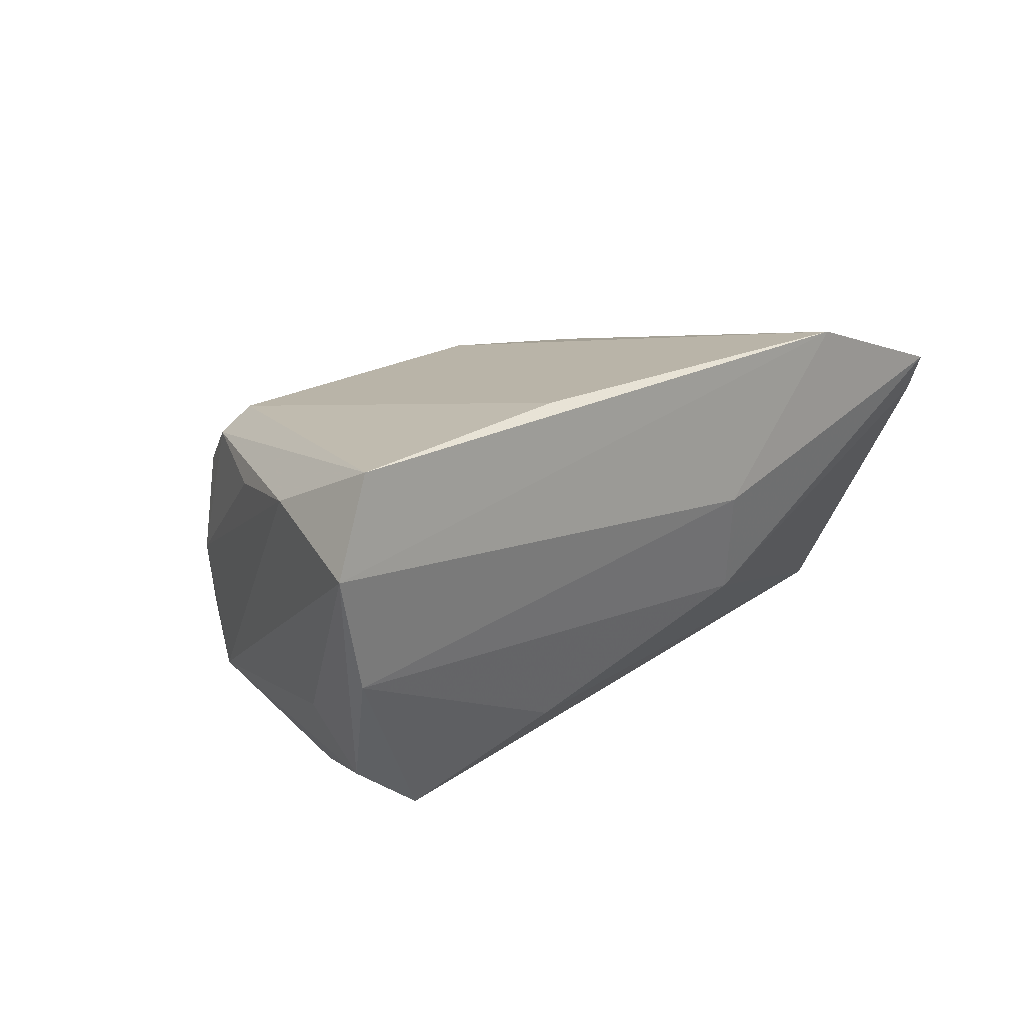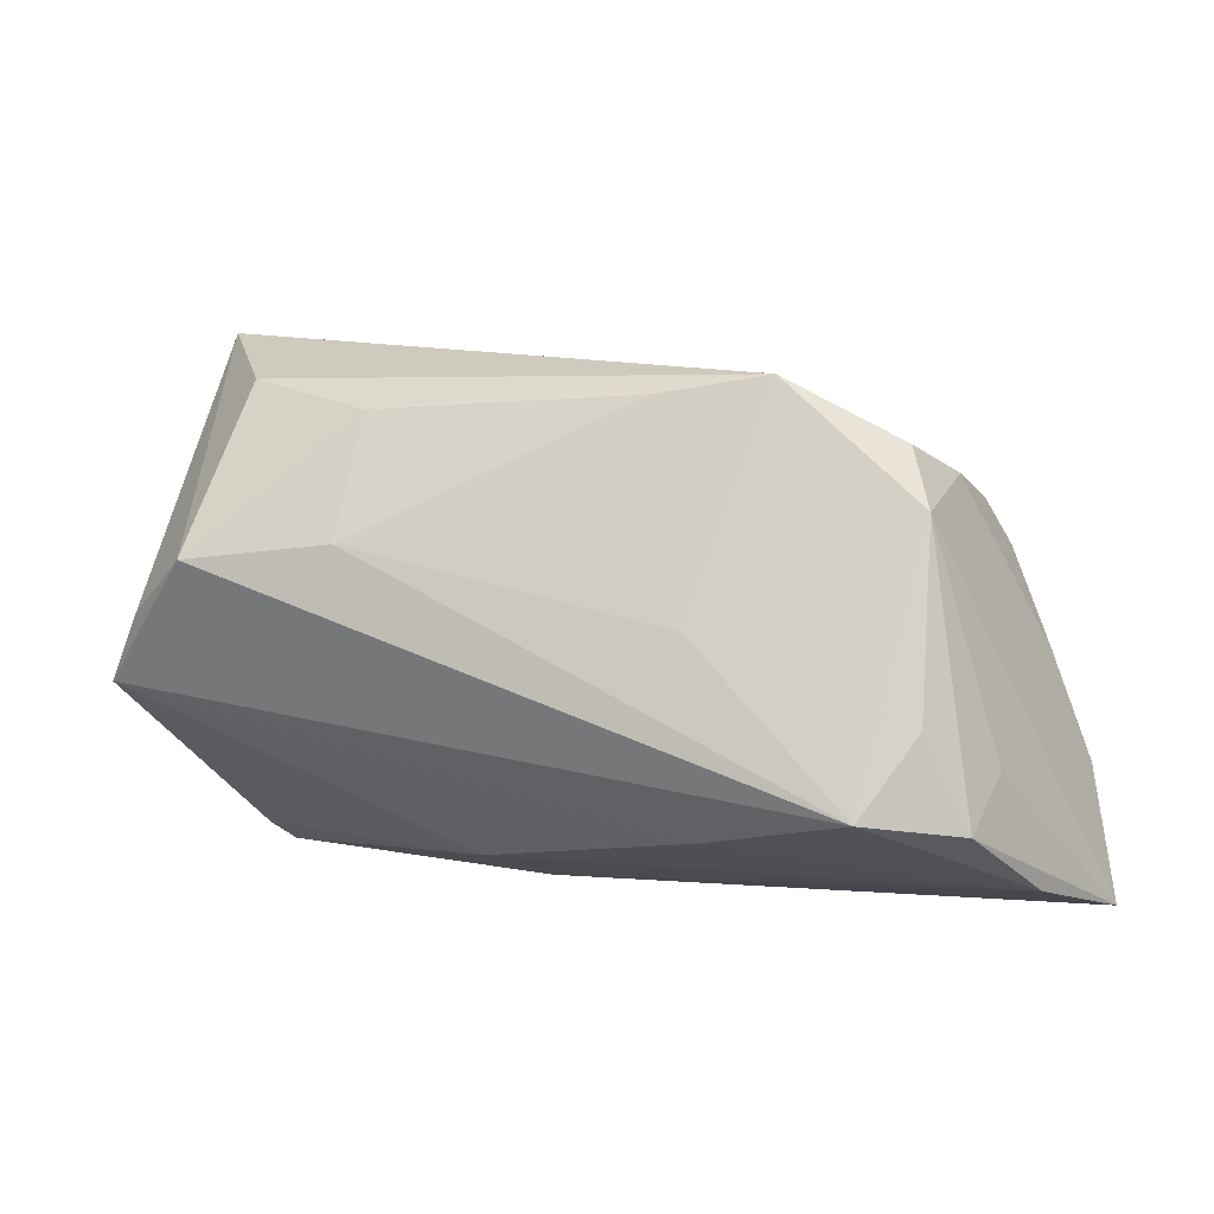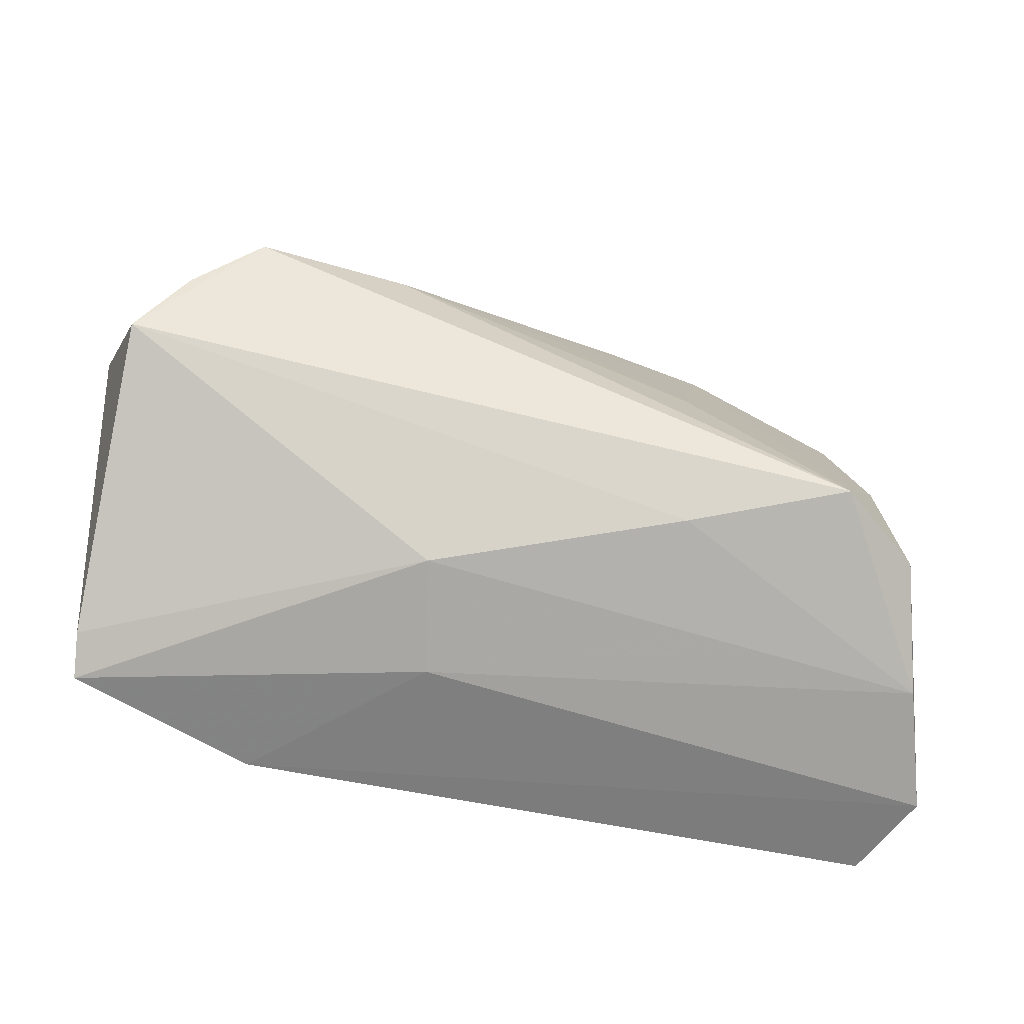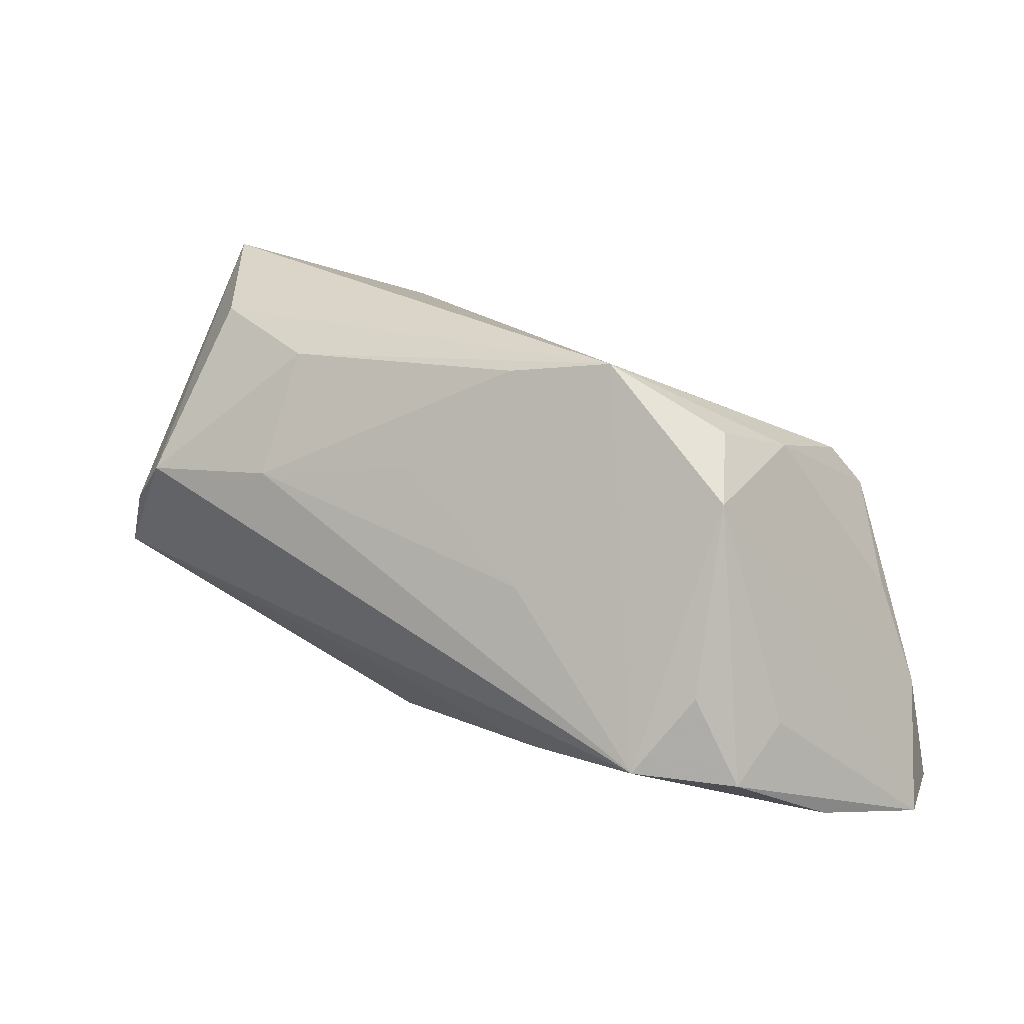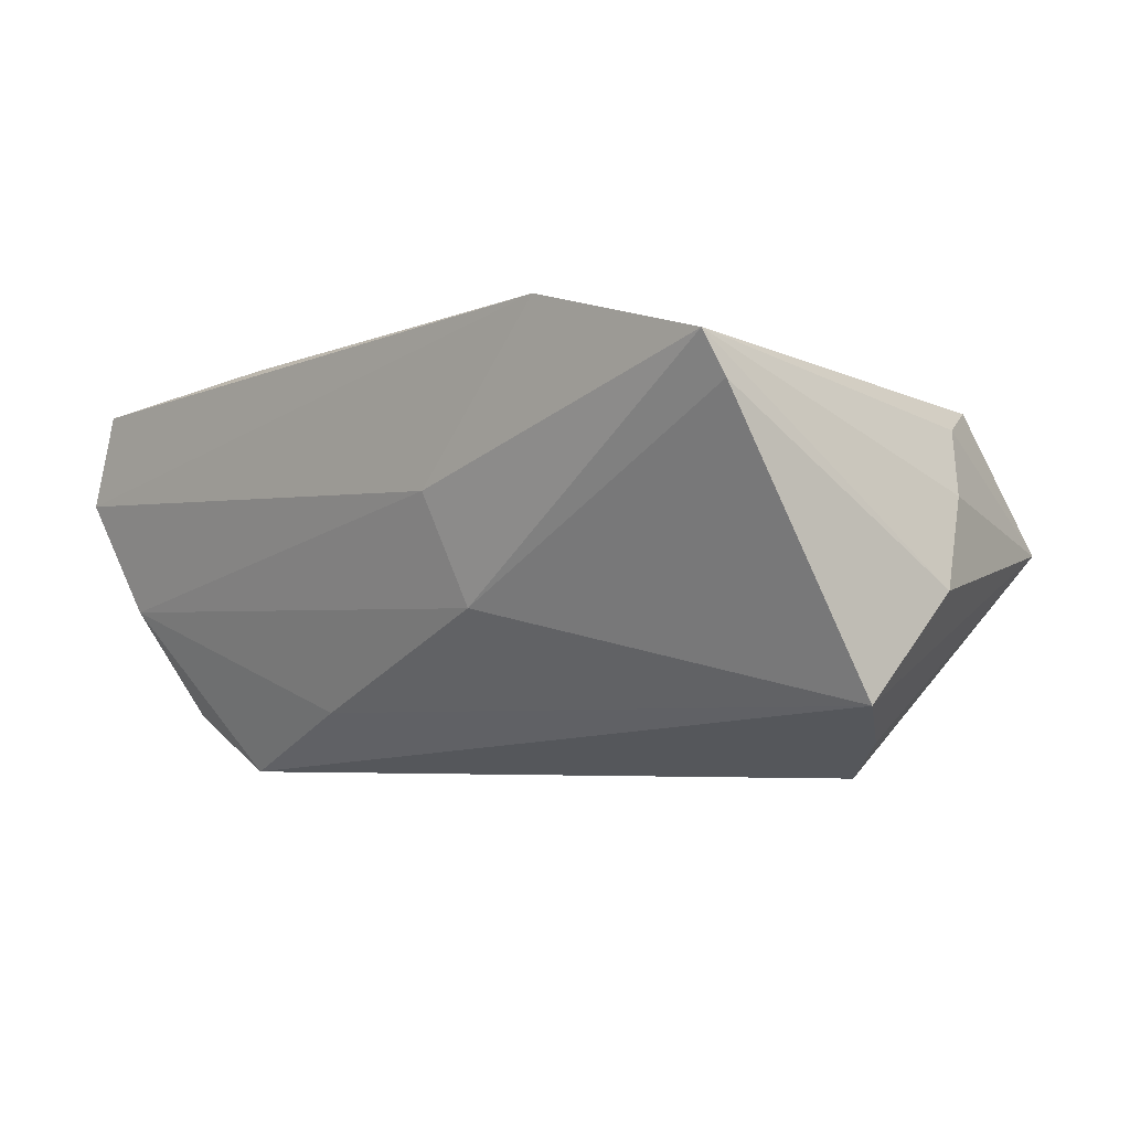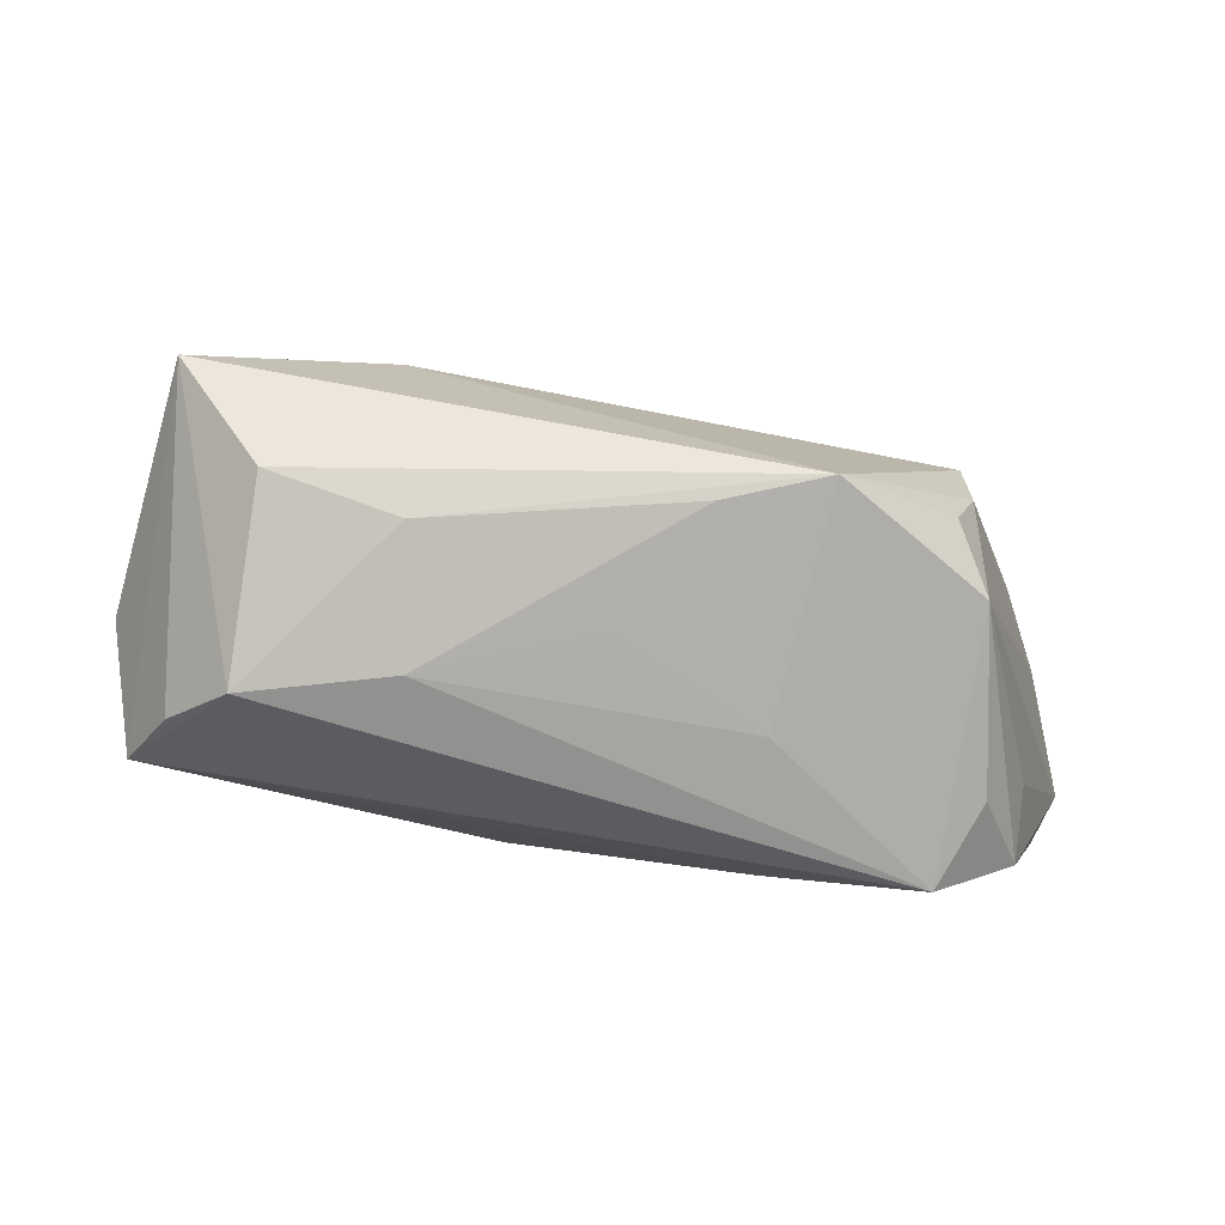
<metadata>
{"format":"obj","ext":"obj","renderer":"f3d","projection":"perspective","resolution":1024,"background":"white","views":[{"elev":15.2,"azim":-43.7,"up":"+Z"},{"elev":2.4,"azim":-159.5,"up":"+Y"},{"elev":-58.8,"azim":163.9,"up":"+Y"},{"elev":15.7,"azim":-144.6,"up":"+Y"},{"elev":-4.2,"azim":44.8,"up":"+Z"},{"elev":-58.6,"azim":179.5,"up":"+Z"}]}
</metadata>
<code>
v 0.0519 -0.004503 -0.01917
v -0.01384 0.02795 -0.01652
v -0.0435 0.009852 0.0196
v 0.01951 0.01175 -0.02639
v -0.03923 -0.01627 -0.02739
v 0.04931 -0.02503 0.01409
v 0.04831 -0.0277 0.01905
v -0.05645 -0.01324 0.01395
v 0.02471 -0.02863 0.02572
v 0.01932 0.0267 -0.01879
v -0.05449 -0.02517 -0.006144
v -0.02709 0.02999 -0.01417
v -0.0563 -0.02863 0.02006
v 0.05442 0.006348 -0.006543
v 0.0214 0.0306 0.01093
v -0.002311 0.01497 -0.02254
v 0.05206 0.01181 0.004489
v 0.04495 0.02329 0.0157
v -0.04515 -0.006941 -0.02273
v -0.02009 0.002769 -0.02445
v 0.04544 0.0371 -0.0005842
v -0.04978 -0.01788 -0.02017
v -0.02001 -0.01997 -0.01975
v 0.03831 0.009932 -0.02739
v -0.04418 0.01955 -0.0006962
v -0.05128 -0.01175 -0.01262
v -0.002218 0.01602 0.02132
v -0.02646 -0.02715 0.02319
v 0.009881 -0.02436 -0.007926
v 0.04628 0.003657 -0.02316
v -0.04661 0.0115 0.01638
v -0.06022 -0.02863 0.008345
v 0.03524 0.03062 -0.0146
v -0.05195 -0.0003258 0.01284
v 0.02078 0.01669 0.01937
v 0.006413 -0.02837 0.005477
v -0.04447 0.01679 0.0119
v -0.04434 0.01527 -0.01583
v -0.04096 0.02247 -0.01004
v 0.04954 0.0143 0.01243
f 32 9 13
f 1 21 14
f 23 11 5
f 5 1 23
f 24 1 5
f 28 13 9
f 3 13 28
f 9 18 35
f 15 18 21
f 21 18 40
f 21 24 33
f 31 13 3
f 32 13 8
f 13 31 8
f 8 31 34
f 23 1 29
f 29 11 23
f 7 18 9
f 7 40 18
f 30 24 21
f 21 1 30
f 30 1 24
f 22 5 11
f 22 11 32
f 27 15 3
f 9 35 27
f 27 35 18
f 18 15 27
f 27 28 9
f 3 28 27
f 14 21 17
f 21 40 17
f 17 7 14
f 40 7 17
f 3 15 37
f 37 31 3
f 32 11 36
f 11 29 36
f 29 7 36
f 36 9 32
f 36 7 9
f 6 29 1
f 6 7 29
f 6 1 14
f 14 7 6
f 5 22 19
f 24 5 4
f 5 20 4
f 25 8 34
f 34 31 25
f 31 37 25
f 26 22 32
f 10 33 24
f 24 4 10
f 33 10 12
f 21 33 12
f 12 15 21
f 12 37 15
f 12 20 5
f 39 25 12
f 12 25 37
f 16 4 20
f 20 12 16
f 16 12 4
f 2 10 4
f 4 12 2
f 2 12 10
f 5 19 38
f 38 12 5
f 39 12 38
f 38 25 39
f 38 19 22
f 22 26 38
f 38 26 32
f 32 8 38
f 8 25 38

</code>
